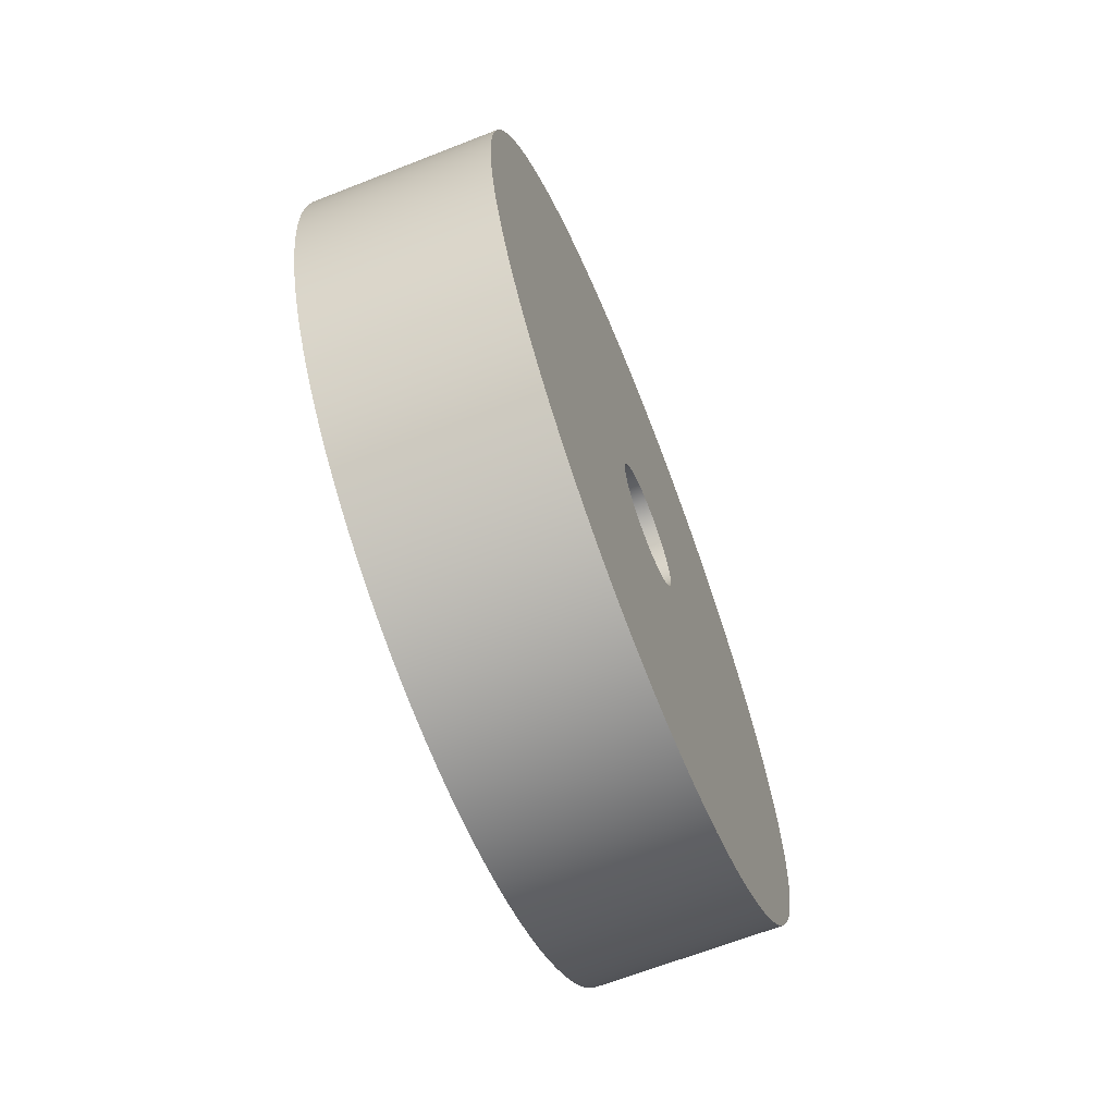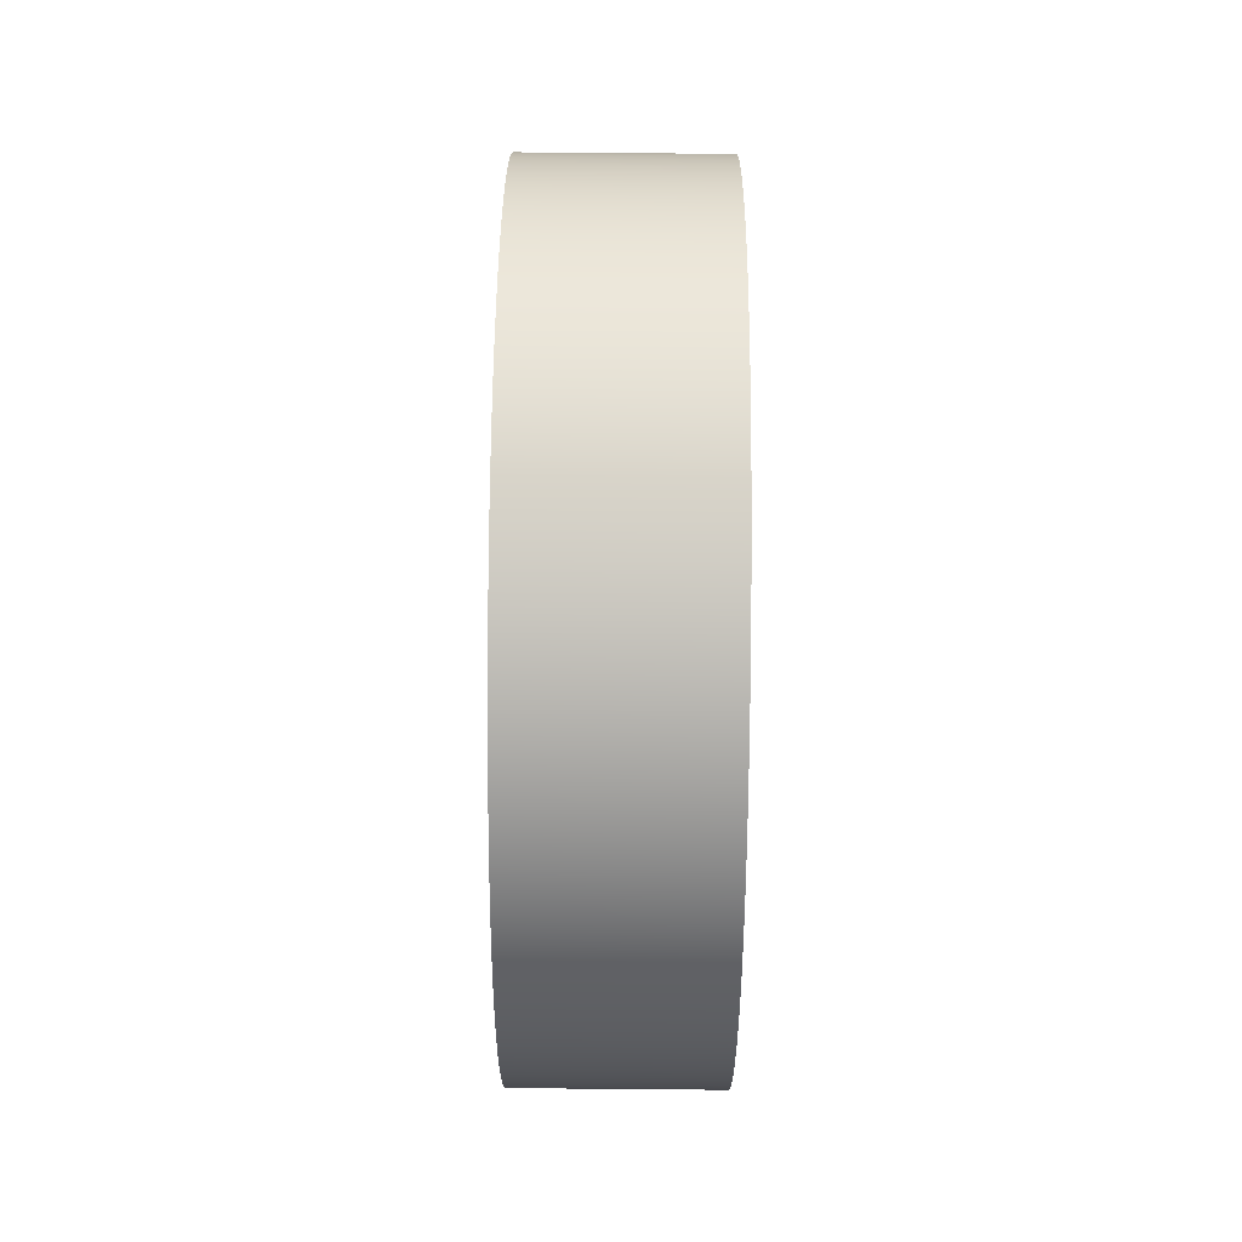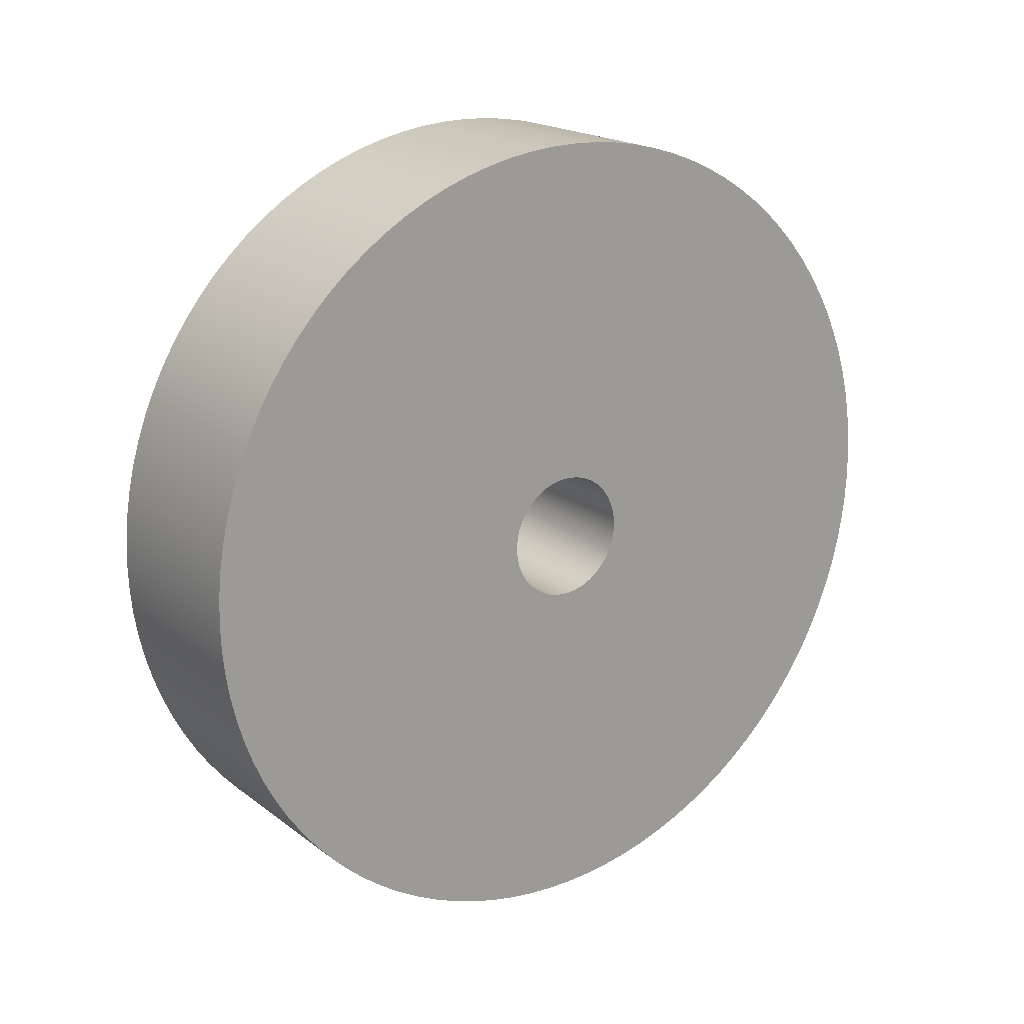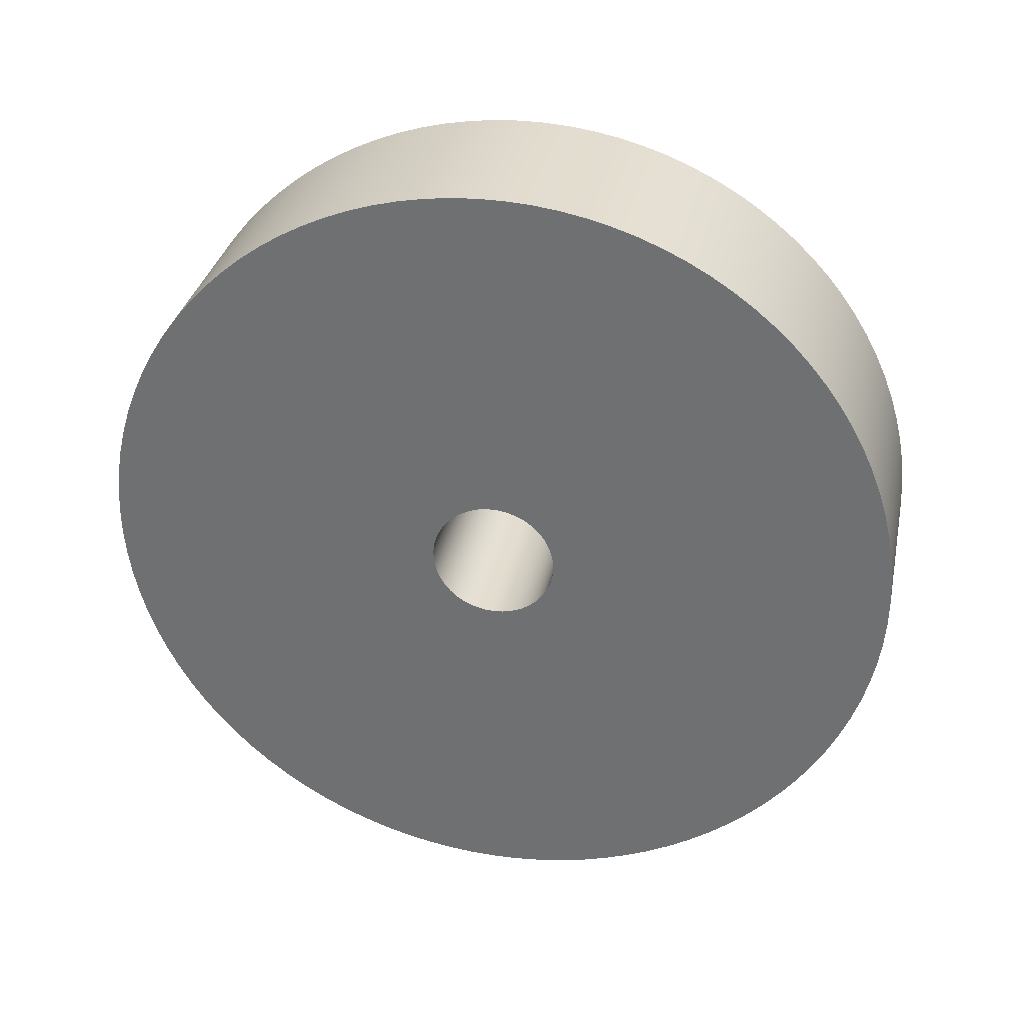
<metadata>
{"format":"obj","ext":"obj","renderer":"f3d","projection":"perspective","resolution":1024,"background":"white","views":[{"elev":-66.0,"azim":21.5,"up":"+Y"},{"elev":72.1,"azim":-179.5,"up":"+Y"},{"elev":19.3,"azim":53.8,"up":"+Z"},{"elev":33.1,"azim":101.9,"up":"+Y"}]}
</metadata>
<code>
g Body33
v -52.5 -56 1
v -52.5 -55.99 1.16
v -52.5 -55.95 1.317
v -52.5 -55.89 1.465
v -52.5 -55.8 1.601
v -52.5 -55.69 1.721
v -52.5 -55.57 1.823
v -52.5 -55.43 1.903
v -52.5 -55.28 1.961
v -52.5 -55.12 1.993
v -52.5 -54.96 1.999
v -52.5 -54.8 1.98
v -52.5 -54.65 1.935
v -52.5 -54.5 1.866
v -52.5 -54.37 1.775
v -52.5 -54.25 1.663
v -52.5 -54.15 1.534
v -52.5 -54.08 1.392
v -52.5 -54.03 1.239
v -52.5 -54 1.08
v -52.5 -54 0.9195
v -52.5 -54.03 0.7607
v -52.5 -54.08 0.608
v -52.5 -54.15 0.4655
v -52.5 -54.25 0.3369
v -52.5 -54.37 0.2254
v -52.5 -54.5 0.134
v -52.5 -54.65 0.06498
v -52.5 -54.8 0.02021
v -52.5 -54.96 0.000811
v -52.5 -55.12 0.007291
v -52.5 -55.28 0.03948
v -52.5 -55.43 0.09655
v -52.5 -55.57 0.177
v -52.5 -55.69 0.2788
v -52.5 -55.8 0.3993
v -52.5 -55.89 0.5353
v -52.5 -55.95 0.6833
v -52.5 -55.99 0.8396
v -52.5 -61.4 1
v -52.5 -61.39 0.5939
v -52.5 -61.35 0.1894
v -52.5 -61.29 -0.2118
v -52.5 -61.2 -0.6081
v -52.5 -61.08 -0.998
v -52.5 -60.94 -1.38
v -52.5 -60.78 -1.752
v -52.5 -60.6 -2.113
v -52.5 -60.39 -2.462
v -52.5 -60.16 -2.796
v -52.5 -59.91 -3.116
v -52.5 -59.63 -3.419
v -52.5 -59.34 -3.704
v -52.5 -59.04 -3.97
v -52.5 -58.71 -4.216
v -52.5 -58.38 -4.441
v -52.5 -58.02 -4.644
v -52.5 -57.66 -4.824
v -52.5 -57.29 -4.981
v -52.5 -56.9 -5.114
v -52.5 -56.51 -5.223
v -52.5 -56.11 -5.306
v -52.5 -55.71 -5.364
v -52.5 -55.3 -5.396
v -52.5 -54.9 -5.402
v -52.5 -54.49 -5.383
v -52.5 -54.09 -5.338
v -52.5 -53.69 -5.267
v -52.5 -53.29 -5.172
v -52.5 -52.91 -5.051
v -52.5 -52.53 -4.906
v -52.5 -52.16 -4.737
v -52.5 -51.8 -4.545
v -52.5 -51.45 -4.331
v -52.5 -51.12 -4.095
v -52.5 -50.81 -3.839
v -52.5 -50.51 -3.563
v -52.5 -50.23 -3.269
v -52.5 -49.97 -2.958
v -52.5 -49.73 -2.631
v -52.5 -49.51 -2.289
v -52.5 -49.31 -1.934
v -52.5 -49.13 -1.567
v -52.5 -48.98 -1.19
v -52.5 -48.86 -0.804
v -52.5 -48.75 -0.4107
v -52.5 -48.68 -0.0117
v -52.5 -48.63 0.3913
v -52.5 -48.6 0.7968
v -52.5 -48.6 1.203
v -52.5 -48.63 1.609
v -52.5 -48.68 2.012
v -52.5 -48.75 2.411
v -52.5 -48.86 2.804
v -52.5 -48.98 3.19
v -52.5 -49.13 3.567
v -52.5 -49.31 3.934
v -52.5 -49.51 4.289
v -52.5 -49.73 4.631
v -52.5 -49.97 4.958
v -52.5 -50.23 5.269
v -52.5 -50.51 5.563
v -52.5 -50.81 5.839
v -52.5 -51.12 6.095
v -52.5 -51.45 6.331
v -52.5 -51.8 6.545
v -52.5 -52.16 6.737
v -52.5 -52.53 6.906
v -52.5 -52.91 7.051
v -52.5 -53.29 7.172
v -52.5 -53.69 7.267
v -52.5 -54.09 7.338
v -52.5 -54.49 7.383
v -52.5 -54.9 7.402
v -52.5 -55.3 7.396
v -52.5 -55.71 7.364
v -52.5 -56.11 7.306
v -52.5 -56.51 7.223
v -52.5 -56.9 7.114
v -52.5 -57.29 6.981
v -52.5 -57.66 6.824
v -52.5 -58.02 6.644
v -52.5 -58.38 6.441
v -52.5 -58.71 6.216
v -52.5 -59.04 5.97
v -52.5 -59.34 5.704
v -52.5 -59.63 5.419
v -52.5 -59.91 5.116
v -52.5 -60.16 4.796
v -52.5 -60.39 4.462
v -52.5 -60.6 4.113
v -52.5 -60.78 3.752
v -52.5 -60.94 3.38
v -52.5 -61.08 2.998
v -52.5 -61.2 2.608
v -52.5 -61.29 2.212
v -52.5 -61.35 1.811
v -52.5 -61.39 1.406
v -55.5 -56 1
v -55.5 -55.99 1.16
v -55.5 -55.95 1.317
v -55.5 -55.89 1.465
v -55.5 -55.8 1.601
v -55.5 -55.69 1.721
v -55.5 -55.57 1.823
v -55.5 -55.43 1.903
v -55.5 -55.28 1.961
v -55.5 -55.12 1.993
v -55.5 -54.96 1.999
v -55.5 -54.8 1.98
v -55.5 -54.65 1.935
v -55.5 -54.5 1.866
v -55.5 -54.37 1.775
v -55.5 -54.25 1.663
v -55.5 -54.15 1.534
v -55.5 -54.08 1.392
v -55.5 -54.03 1.239
v -55.5 -54 1.08
v -55.5 -54 0.9195
v -55.5 -54.03 0.7607
v -55.5 -54.08 0.608
v -55.5 -54.15 0.4655
v -55.5 -54.25 0.3369
v -55.5 -54.37 0.2254
v -55.5 -54.5 0.134
v -55.5 -54.65 0.06498
v -55.5 -54.8 0.02021
v -55.5 -54.96 0.000811
v -55.5 -55.12 0.007291
v -55.5 -55.28 0.03948
v -55.5 -55.43 0.09655
v -55.5 -55.57 0.177
v -55.5 -55.69 0.2788
v -55.5 -55.8 0.3993
v -55.5 -55.89 0.5353
v -55.5 -55.95 0.6833
v -55.5 -55.99 0.8396
v -55.5 -61.4 1
v -55.5 -61.39 0.5939
v -55.5 -61.35 0.1894
v -55.5 -61.29 -0.2118
v -55.5 -61.2 -0.6081
v -55.5 -61.08 -0.998
v -55.5 -60.94 -1.38
v -55.5 -60.78 -1.752
v -55.5 -60.6 -2.113
v -55.5 -60.39 -2.462
v -55.5 -60.16 -2.796
v -55.5 -59.91 -3.116
v -55.5 -59.63 -3.419
v -55.5 -59.34 -3.704
v -55.5 -59.04 -3.97
v -55.5 -58.71 -4.216
v -55.5 -58.38 -4.441
v -55.5 -58.02 -4.644
v -55.5 -57.66 -4.824
v -55.5 -57.29 -4.981
v -55.5 -56.9 -5.114
v -55.5 -56.51 -5.223
v -55.5 -56.11 -5.306
v -55.5 -55.71 -5.364
v -55.5 -55.3 -5.396
v -55.5 -54.9 -5.402
v -55.5 -54.49 -5.383
v -55.5 -54.09 -5.338
v -55.5 -53.69 -5.267
v -55.5 -53.29 -5.172
v -55.5 -52.91 -5.051
v -55.5 -52.53 -4.906
v -55.5 -52.16 -4.737
v -55.5 -51.8 -4.545
v -55.5 -51.45 -4.331
v -55.5 -51.12 -4.095
v -55.5 -50.81 -3.839
v -55.5 -50.51 -3.563
v -55.5 -50.23 -3.269
v -55.5 -49.97 -2.958
v -55.5 -49.73 -2.631
v -55.5 -49.51 -2.289
v -55.5 -49.31 -1.934
v -55.5 -49.13 -1.567
v -55.5 -48.98 -1.19
v -55.5 -48.86 -0.804
v -55.5 -48.75 -0.4107
v -55.5 -48.68 -0.0117
v -55.5 -48.63 0.3913
v -55.5 -48.6 0.7968
v -55.5 -48.6 1.203
v -55.5 -48.63 1.609
v -55.5 -48.68 2.012
v -55.5 -48.75 2.411
v -55.5 -48.86 2.804
v -55.5 -48.98 3.19
v -55.5 -49.13 3.567
v -55.5 -49.31 3.934
v -55.5 -49.51 4.289
v -55.5 -49.73 4.631
v -55.5 -49.97 4.958
v -55.5 -50.23 5.269
v -55.5 -50.51 5.563
v -55.5 -50.81 5.839
v -55.5 -51.12 6.095
v -55.5 -51.45 6.331
v -55.5 -51.8 6.545
v -55.5 -52.16 6.737
v -55.5 -52.53 6.906
v -55.5 -52.91 7.051
v -55.5 -53.29 7.172
v -55.5 -53.69 7.267
v -55.5 -54.09 7.338
v -55.5 -54.49 7.383
v -55.5 -54.9 7.402
v -55.5 -55.3 7.396
v -55.5 -55.71 7.364
v -55.5 -56.11 7.306
v -55.5 -56.51 7.223
v -55.5 -56.9 7.114
v -55.5 -57.29 6.981
v -55.5 -57.66 6.824
v -55.5 -58.02 6.644
v -55.5 -58.38 6.441
v -55.5 -58.71 6.216
v -55.5 -59.04 5.97
v -55.5 -59.34 5.704
v -55.5 -59.63 5.419
v -55.5 -59.91 5.116
v -55.5 -60.16 4.796
v -55.5 -60.39 4.462
v -55.5 -60.6 4.113
v -55.5 -60.78 3.752
v -55.5 -60.94 3.38
v -55.5 -61.08 2.998
v -55.5 -61.2 2.608
v -55.5 -61.29 2.212
v -55.5 -61.35 1.811
v -55.5 -61.39 1.406
f 39 1 40
f 40 1 2
f 40 2 3
f 40 3 138
f 138 3 4
f 138 4 5
f 5 6 138
f 138 6 137
f 137 6 7
f 137 7 8
f 8 9 137
f 137 9 10
f 137 10 136
f 136 10 135
f 135 10 134
f 134 10 133
f 133 10 132
f 132 10 131
f 131 10 130
f 130 10 129
f 129 10 128
f 128 10 127
f 127 10 126
f 126 10 125
f 125 10 124
f 124 10 123
f 123 10 122
f 122 10 121
f 121 10 120
f 120 10 119
f 119 10 118
f 118 10 117
f 117 10 116
f 116 10 115
f 115 10 11
f 115 11 114
f 114 11 113
f 113 11 112
f 112 11 111
f 111 11 110
f 110 11 109
f 109 11 108
f 108 11 107
f 107 11 106
f 106 11 105
f 105 11 104
f 104 11 103
f 103 11 102
f 102 11 101
f 101 11 100
f 100 11 99
f 99 11 98
f 98 11 97
f 97 11 96
f 96 11 95
f 95 11 94
f 94 11 93
f 93 11 92
f 92 11 12
f 92 12 13
f 13 14 92
f 92 14 15
f 92 15 16
f 16 17 92
f 92 17 18
f 92 18 19
f 19 20 92
f 92 20 91
f 91 20 90
f 90 20 89
f 89 20 21
f 89 21 88
f 88 21 87
f 87 21 22
f 87 22 23
f 23 24 87
f 87 24 25
f 87 25 26
f 26 27 87
f 87 27 28
f 87 28 29
f 29 30 87
f 87 30 43
f 87 43 86
f 86 43 44
f 86 44 85
f 85 44 45
f 85 45 84
f 84 45 46
f 84 46 83
f 83 46 47
f 83 47 82
f 82 47 48
f 82 48 81
f 81 48 49
f 81 49 80
f 80 49 50
f 80 50 79
f 79 50 51
f 79 51 78
f 78 51 52
f 78 52 77
f 77 52 53
f 77 53 76
f 76 53 54
f 76 54 75
f 75 54 55
f 75 55 74
f 74 55 56
f 74 56 73
f 73 56 57
f 73 57 72
f 72 57 58
f 72 58 71
f 71 58 59
f 71 59 70
f 70 59 60
f 70 60 69
f 69 60 61
f 69 61 68
f 68 61 62
f 68 62 67
f 67 62 63
f 67 63 66
f 66 63 64
f 66 64 65
f 30 31 43
f 43 31 32
f 43 32 33
f 33 34 43
f 43 34 42
f 42 34 35
f 42 35 36
f 36 37 42
f 42 37 41
f 41 37 38
f 41 38 39
f 41 39 40
f 39 177 1
f 1 177 139
f 1 139 2
f 2 139 140
f 2 140 3
f 3 140 141
f 3 141 4
f 4 141 142
f 4 142 5
f 5 142 143
f 5 143 6
f 6 143 144
f 6 144 7
f 7 144 145
f 7 145 8
f 8 145 146
f 8 146 9
f 9 146 147
f 9 147 10
f 10 147 148
f 10 148 11
f 11 148 149
f 11 149 12
f 12 149 150
f 12 150 13
f 13 150 151
f 13 151 14
f 14 151 152
f 14 152 15
f 15 152 153
f 15 153 16
f 16 153 154
f 16 154 17
f 17 154 155
f 17 155 18
f 18 155 156
f 18 156 19
f 19 156 157
f 19 157 20
f 20 157 158
f 20 158 21
f 21 158 159
f 21 159 22
f 22 159 160
f 22 160 23
f 23 160 161
f 23 161 24
f 24 161 162
f 24 162 25
f 25 162 163
f 25 163 26
f 26 163 164
f 26 164 27
f 27 164 165
f 27 165 28
f 28 165 166
f 28 166 29
f 29 166 167
f 29 167 30
f 30 167 168
f 30 168 31
f 31 168 169
f 31 169 32
f 32 169 170
f 32 170 33
f 33 170 171
f 33 171 34
f 34 171 172
f 34 172 35
f 35 172 173
f 35 173 36
f 36 173 174
f 36 174 37
f 37 174 175
f 37 175 38
f 38 175 176
f 38 176 39
f 39 176 177
f 138 276 40
f 40 276 178
f 40 178 41
f 41 178 179
f 41 179 42
f 42 179 180
f 42 180 43
f 43 180 181
f 43 181 44
f 44 181 182
f 44 182 45
f 45 182 183
f 45 183 46
f 46 183 184
f 46 184 47
f 47 184 185
f 47 185 48
f 48 185 186
f 48 186 49
f 49 186 187
f 49 187 50
f 50 187 188
f 50 188 51
f 51 188 189
f 51 189 52
f 52 189 190
f 52 190 53
f 53 190 191
f 53 191 54
f 54 191 192
f 54 192 55
f 55 192 193
f 55 193 56
f 56 193 194
f 56 194 57
f 57 194 195
f 57 195 58
f 58 195 196
f 58 196 59
f 59 196 197
f 59 197 60
f 60 197 198
f 60 198 61
f 61 198 199
f 61 199 62
f 62 199 200
f 62 200 63
f 63 200 201
f 63 201 64
f 64 201 202
f 64 202 65
f 65 202 203
f 65 203 66
f 66 203 204
f 66 204 67
f 67 204 205
f 67 205 68
f 68 205 206
f 68 206 69
f 69 206 207
f 69 207 70
f 70 207 208
f 70 208 71
f 71 208 209
f 71 209 72
f 72 209 210
f 72 210 73
f 73 210 211
f 73 211 74
f 74 211 212
f 74 212 75
f 75 212 213
f 75 213 76
f 76 213 214
f 76 214 77
f 77 214 215
f 77 215 78
f 78 215 216
f 78 216 79
f 79 216 217
f 79 217 80
f 80 217 218
f 80 218 81
f 81 218 219
f 81 219 82
f 82 219 220
f 82 220 83
f 83 220 221
f 83 221 84
f 84 221 222
f 84 222 85
f 85 222 223
f 85 223 86
f 86 223 224
f 86 224 87
f 87 224 225
f 87 225 88
f 88 225 226
f 88 226 89
f 89 226 227
f 89 227 90
f 90 227 228
f 90 228 91
f 91 228 229
f 91 229 92
f 92 229 230
f 92 230 93
f 93 230 231
f 93 231 94
f 94 231 232
f 94 232 95
f 95 232 233
f 95 233 96
f 96 233 234
f 96 234 97
f 97 234 235
f 97 235 98
f 98 235 236
f 98 236 99
f 99 236 237
f 99 237 100
f 100 237 238
f 100 238 101
f 101 238 239
f 101 239 102
f 102 239 240
f 102 240 103
f 103 240 241
f 103 241 104
f 104 241 242
f 104 242 105
f 105 242 243
f 105 243 106
f 106 243 244
f 106 244 107
f 107 244 245
f 107 245 108
f 108 245 246
f 108 246 109
f 109 246 247
f 109 247 110
f 110 247 248
f 110 248 111
f 111 248 249
f 111 249 112
f 112 249 250
f 112 250 113
f 113 250 251
f 113 251 114
f 114 251 252
f 114 252 115
f 115 252 253
f 115 253 116
f 116 253 254
f 116 254 117
f 117 254 255
f 117 255 118
f 118 255 256
f 118 256 119
f 119 256 257
f 119 257 120
f 120 257 258
f 120 258 121
f 121 258 259
f 121 259 122
f 122 259 260
f 122 260 123
f 123 260 261
f 123 261 124
f 124 261 262
f 124 262 125
f 125 262 263
f 125 263 126
f 126 263 264
f 126 264 127
f 127 264 265
f 127 265 128
f 128 265 266
f 128 266 129
f 129 266 267
f 129 267 130
f 130 267 268
f 130 268 131
f 131 268 269
f 131 269 132
f 132 269 270
f 132 270 133
f 133 270 271
f 133 271 134
f 134 271 272
f 134 272 135
f 135 272 273
f 135 273 136
f 136 273 274
f 136 274 137
f 137 274 275
f 137 275 138
f 138 275 276
f 177 179 139
f 139 179 178
f 139 178 140
f 140 178 141
f 141 178 276
f 141 276 142
f 142 276 143
f 143 276 144
f 144 276 275
f 144 275 145
f 145 275 146
f 146 275 147
f 147 275 148
f 148 275 274
f 148 274 273
f 177 176 179
f 179 176 175
f 179 175 180
f 180 175 174
f 180 174 173
f 173 172 180
f 180 172 181
f 181 172 171
f 181 171 170
f 170 169 181
f 181 169 168
f 181 168 225
f 225 168 167
f 225 167 166
f 166 165 225
f 225 165 164
f 225 164 163
f 163 162 225
f 225 162 161
f 225 161 160
f 160 159 225
f 225 159 226
f 226 159 227
f 227 159 158
f 227 158 228
f 228 158 229
f 229 158 230
f 230 158 157
f 230 157 156
f 156 155 230
f 230 155 154
f 230 154 153
f 153 152 230
f 230 152 151
f 230 151 150
f 150 149 230
f 230 149 231
f 231 149 232
f 232 149 233
f 233 149 234
f 234 149 235
f 235 149 236
f 236 149 237
f 237 149 238
f 238 149 239
f 239 149 240
f 240 149 241
f 241 149 242
f 242 149 243
f 243 149 244
f 244 149 245
f 245 149 246
f 246 149 247
f 247 149 248
f 248 149 249
f 249 149 250
f 250 149 251
f 251 149 252
f 252 149 253
f 253 149 148
f 253 148 254
f 254 148 255
f 255 148 256
f 256 148 257
f 257 148 258
f 258 148 259
f 259 148 260
f 260 148 261
f 261 148 262
f 262 148 263
f 263 148 264
f 264 148 265
f 265 148 266
f 266 148 267
f 267 148 268
f 268 148 269
f 269 148 270
f 270 148 271
f 271 148 272
f 272 148 273
f 225 224 181
f 181 224 182
f 182 224 223
f 182 223 183
f 183 223 222
f 183 222 184
f 184 222 221
f 184 221 185
f 185 221 220
f 185 220 186
f 186 220 219
f 186 219 187
f 187 219 218
f 187 218 188
f 188 218 217
f 188 217 189
f 189 217 216
f 189 216 190
f 190 216 215
f 190 215 191
f 191 215 214
f 191 214 192
f 192 214 213
f 192 213 193
f 193 213 212
f 193 212 194
f 194 212 211
f 194 211 195
f 195 211 210
f 195 210 196
f 196 210 209
f 196 209 197
f 197 209 208
f 197 208 198
f 198 208 207
f 198 207 199
f 199 207 206
f 199 206 200
f 200 206 205
f 200 205 201
f 201 205 204
f 201 204 202
f 202 204 203

</code>
